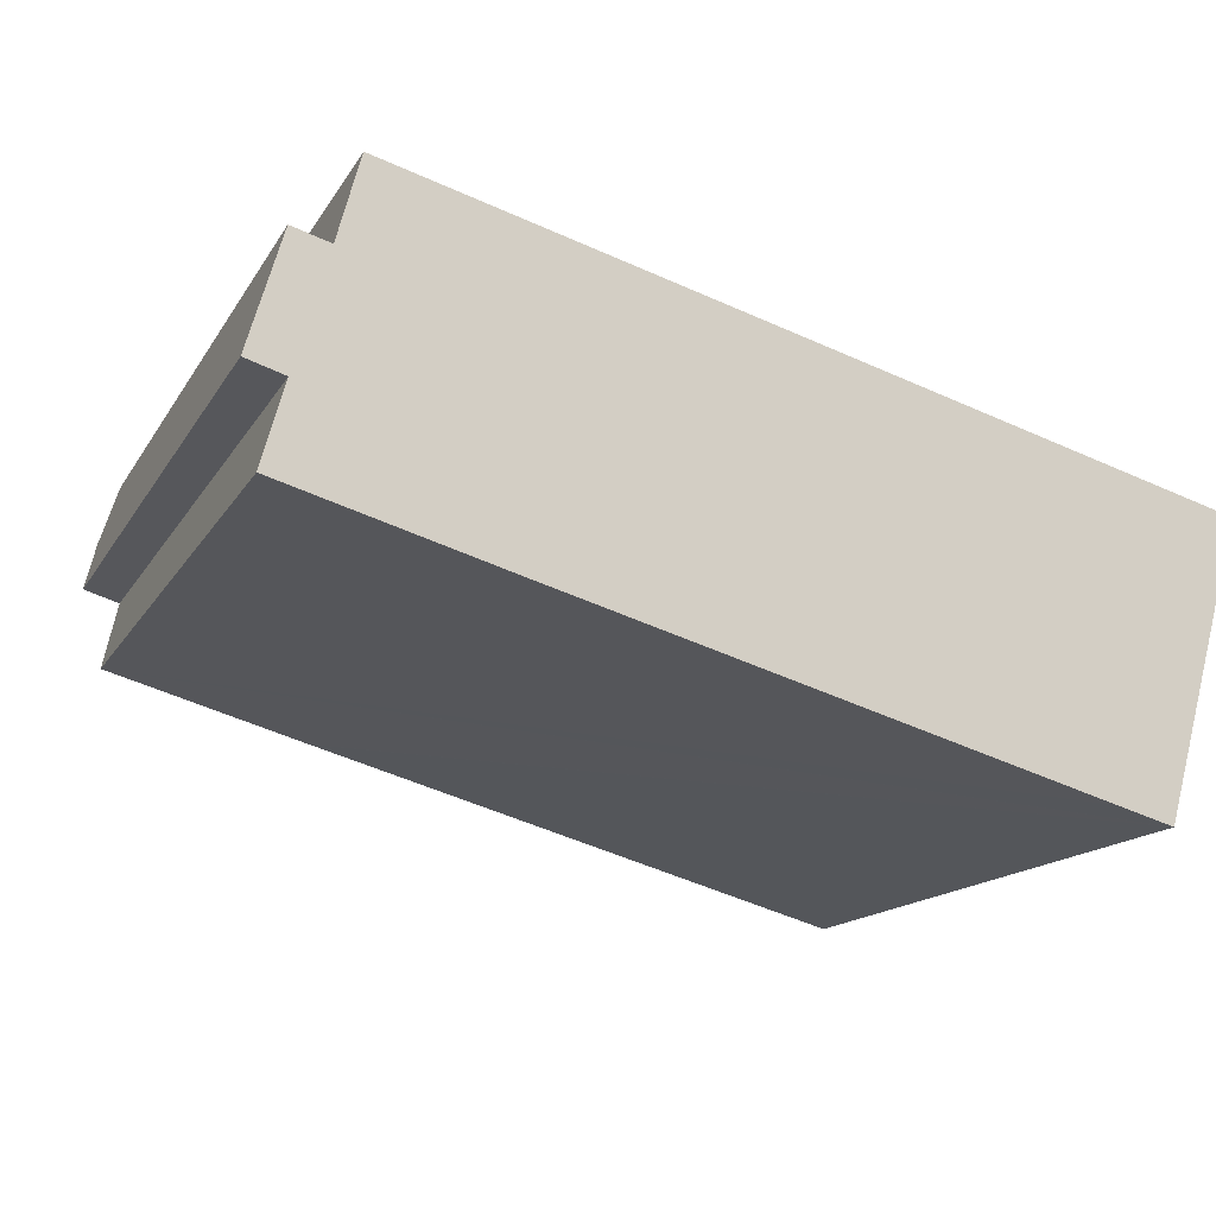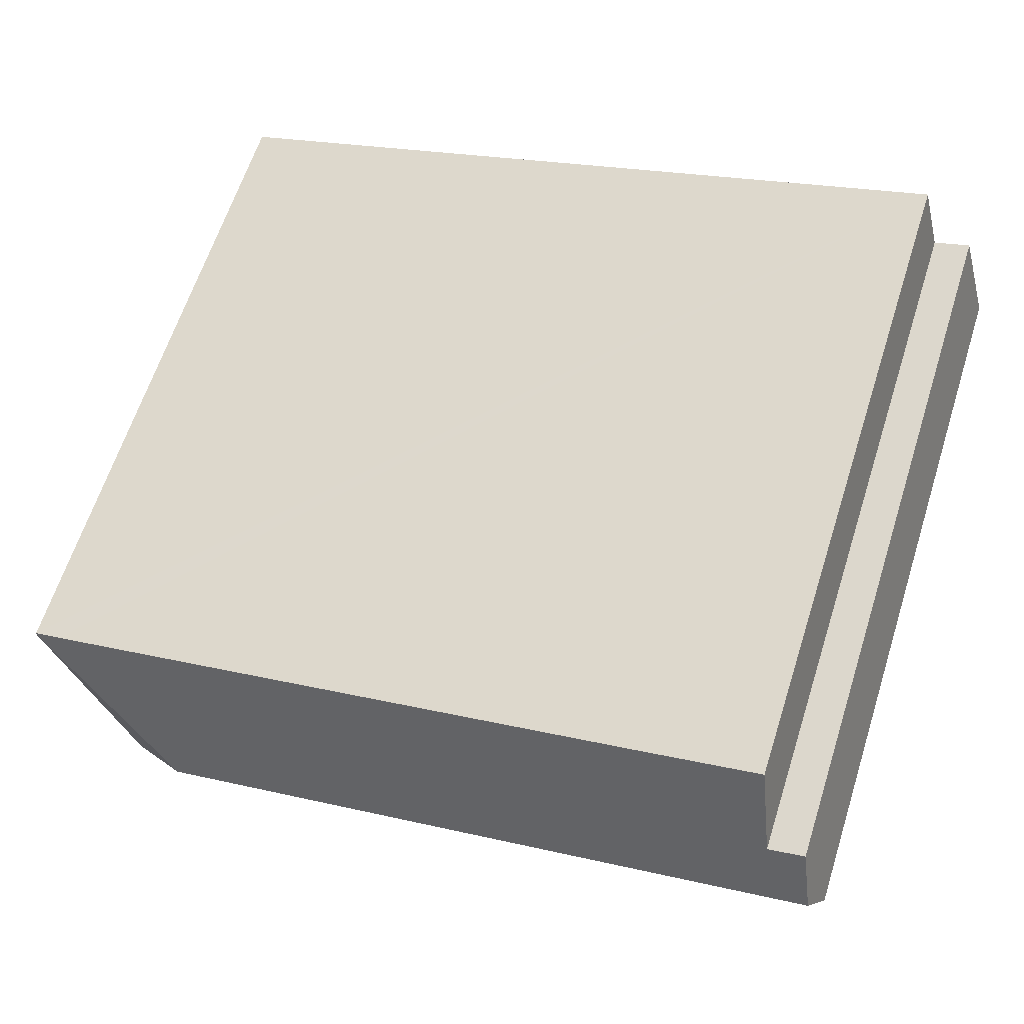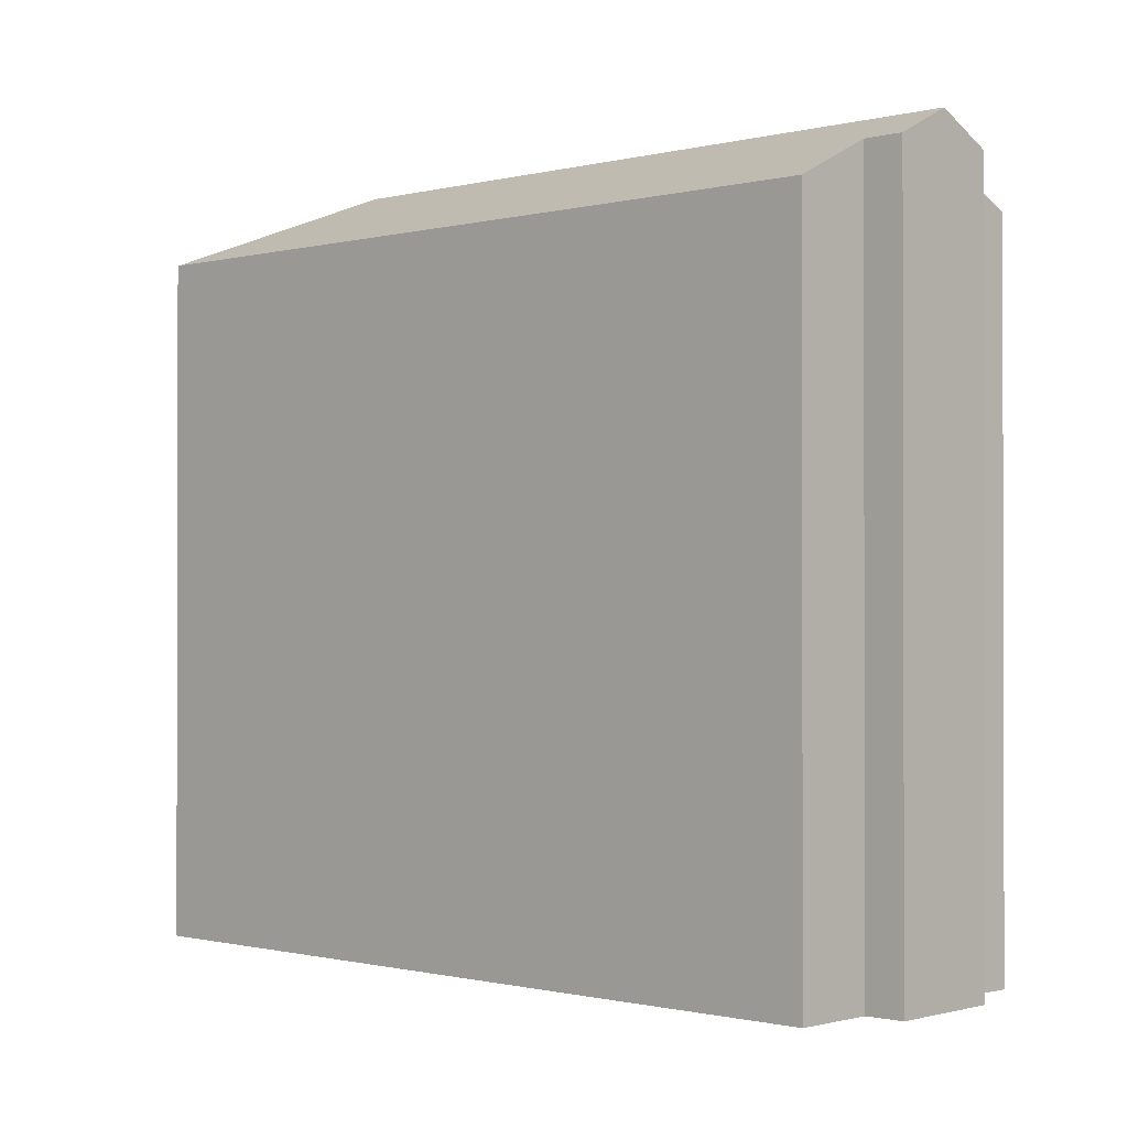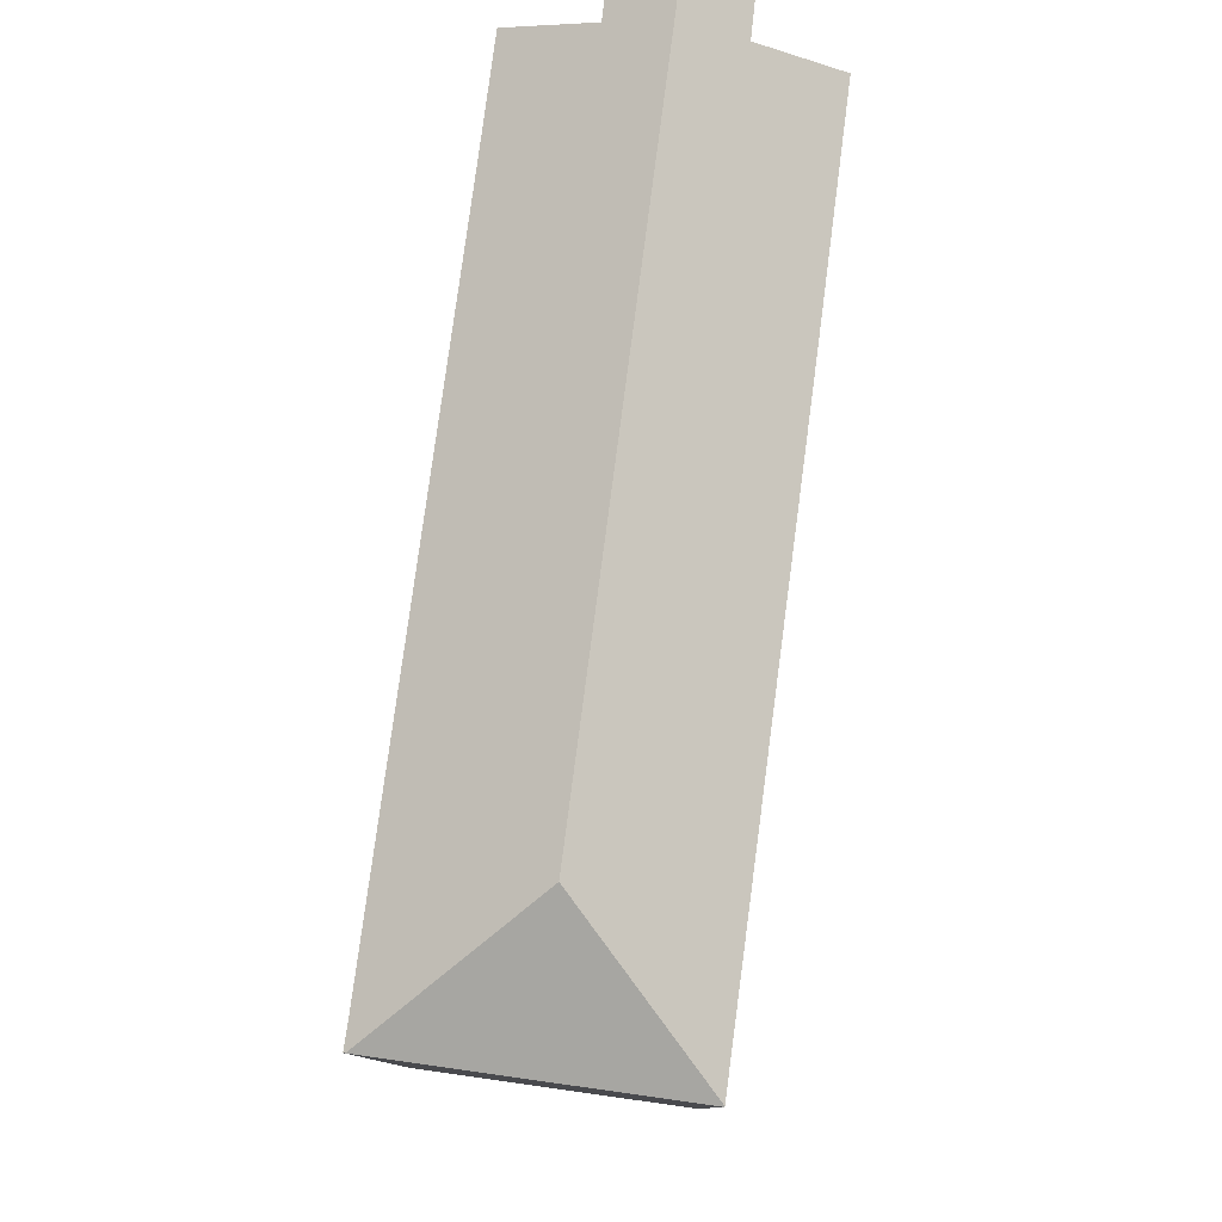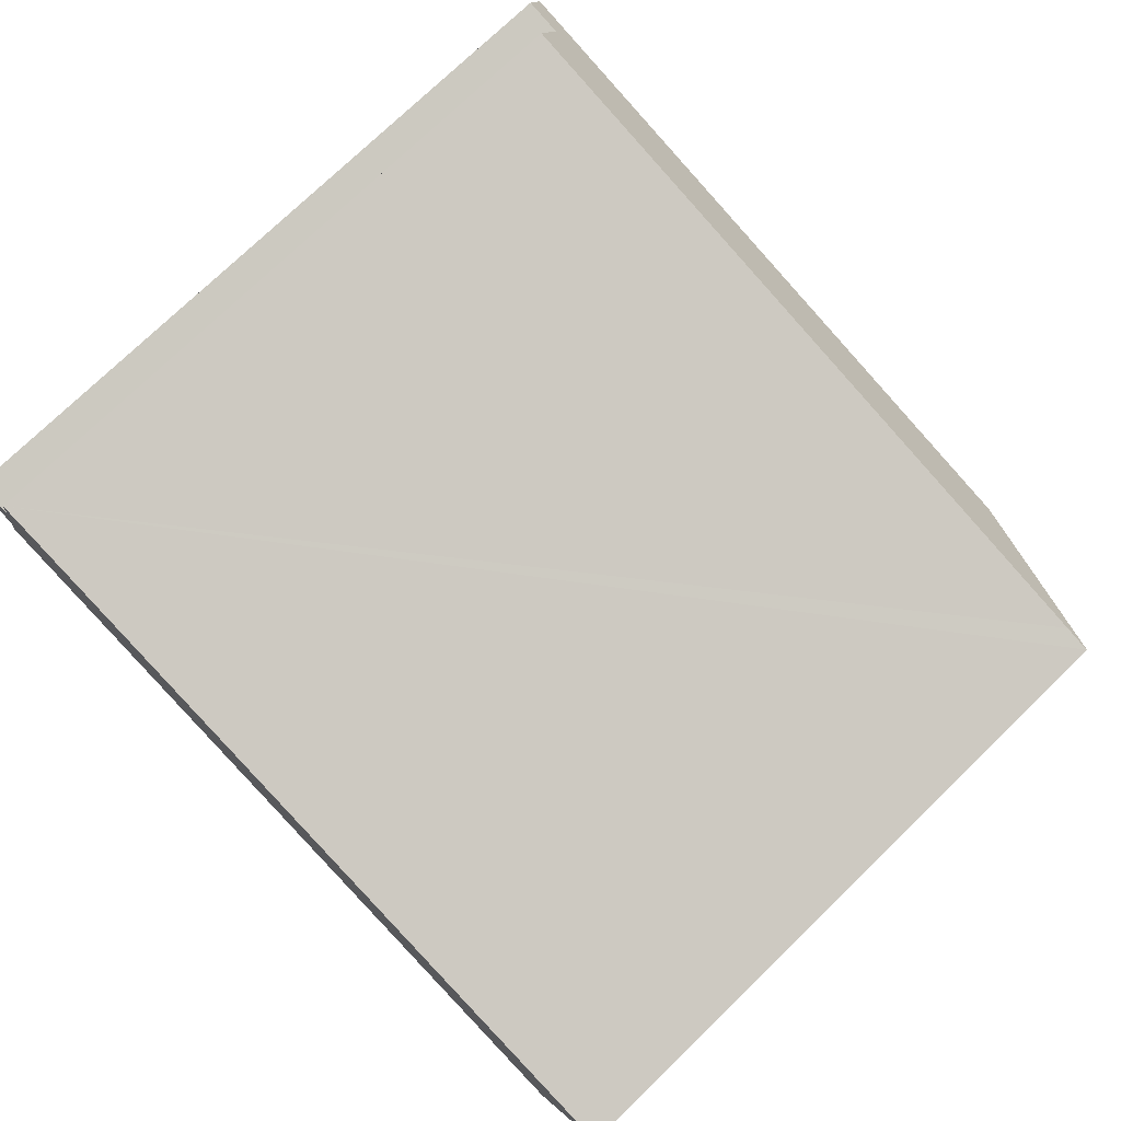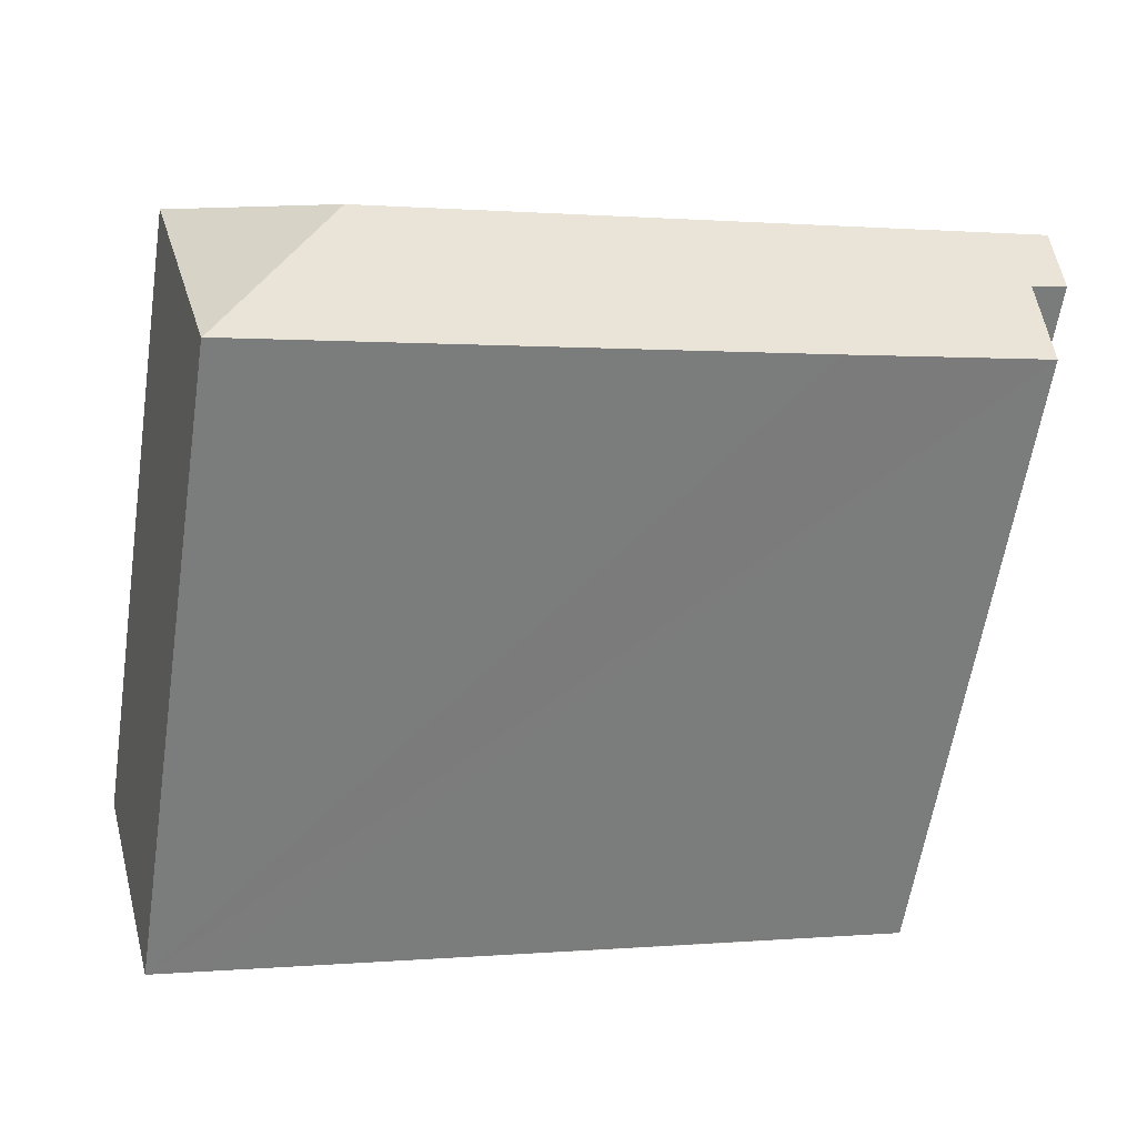
<metadata>
{"format":"obj","ext":"obj","renderer":"f3d","projection":"perspective","resolution":1024,"background":"white","views":[{"elev":-14.6,"azim":-20.4,"up":"+Z"},{"elev":63.2,"azim":-162.3,"up":"+Z"},{"elev":-0.8,"azim":-120.4,"up":"+Y"},{"elev":79.7,"azim":113.3,"up":"+Y"},{"elev":75.0,"azim":45.9,"up":"+Z"},{"elev":-61.0,"azim":171.2,"up":"+Z"}]}
</metadata>
<code>
v  40.54 43.81 -7.924
v  47.58 39.79 -13.55
v  46.32 39.79 -18.13
v  49.47 39.79 -6.625
v  50.69 39.79 -2.201
v  46.29 39.81 -18.12
v  43.27 39.81 -17.27
v  13.27 39.79 -8.79
v  0.97 43.81 3.302
v  13.2 39.79 -8.771
v  0.891 39.81 -5.241
v  0.983 39.97 -4.913
v  2.17 42.12 -0.67
v  0 42.14 2.58e-15
v  49.07 39.75 -1.66
v  50.71 39.74 -2.095
v  35.37 39.78 2.165
v  11.83 39.83 8.735
v  4.037 42.2 5.876
v  5.307 39.83 10.58
v  1.91 42.19 6.5
v  0 0 0
v  1.91 -3.98e-16 6.5
v  0.97 -2.022e-16 3.302
v  4.037 -3.598e-16 5.876
v  5.307 -6.481e-16 10.58
v  2.17 4.103e-17 -0.67
v  0.891 3.209e-16 -5.241
v  0.983 3.008e-16 -4.913
v  50.71 1.283e-16 -2.095
v  11.83 -5.349e-16 8.735
v  35.37 -1.326e-16 2.165
v  49.07 1.016e-16 -1.66
v  50.69 1.348e-16 -2.201
v  46.32 1.11e-15 -18.13
v  49.47 4.057e-16 -6.625
v  47.58 8.299e-16 -13.55
v  46.29 1.11e-15 -18.12
v  43.27 1.057e-15 -17.27
v  13.2 5.371e-16 -8.771
v  13.27 5.382e-16 -8.79
g defaultobject
f 1 2 3
f 2 1 4
f 4 1 5
f 1 3 6
f 7 1 6
f 1 7 8
f 1 8 9
f 9 8 10
f 11 12 10
f 13 10 12
f 9 10 13
f 14 9 13
f 5 15 16
f 15 5 1
f 15 1 17
f 17 1 9
f 17 9 18
f 18 9 19
f 18 19 20
f 19 9 21
f 14 21 9
f 21 14 22
f 21 22 23
f 23 22 24
f 25 20 19
f 20 25 26
f 12 27 13
f 27 12 11
f 27 11 28
f 27 28 29
f 21 25 19
f 25 21 23
f 26 18 20
f 18 26 17
f 17 26 15
f 15 26 16
f 16 26 30
f 30 26 31
f 30 31 32
f 30 32 33
f 16 4 5
f 4 16 30
f 4 30 2
f 2 30 3
f 3 30 34
f 3 34 35
f 35 34 36
f 35 36 37
f 35 6 3
f 6 35 7
f 7 35 8
f 8 35 10
f 10 35 11
f 11 35 38
f 11 38 39
f 11 39 28
f 28 39 40
f 40 39 41
f 13 22 14
f 22 13 27
f 40 29 28
f 29 40 27
f 27 40 23
f 23 40 25
f 25 40 26
f 26 40 31
f 31 40 41
f 31 41 39
f 31 39 32
f 32 39 33
f 33 39 38
f 33 38 35
f 33 35 37
f 33 37 36
f 33 36 34
f 33 34 30
f 27 24 22
f 24 27 23

</code>
